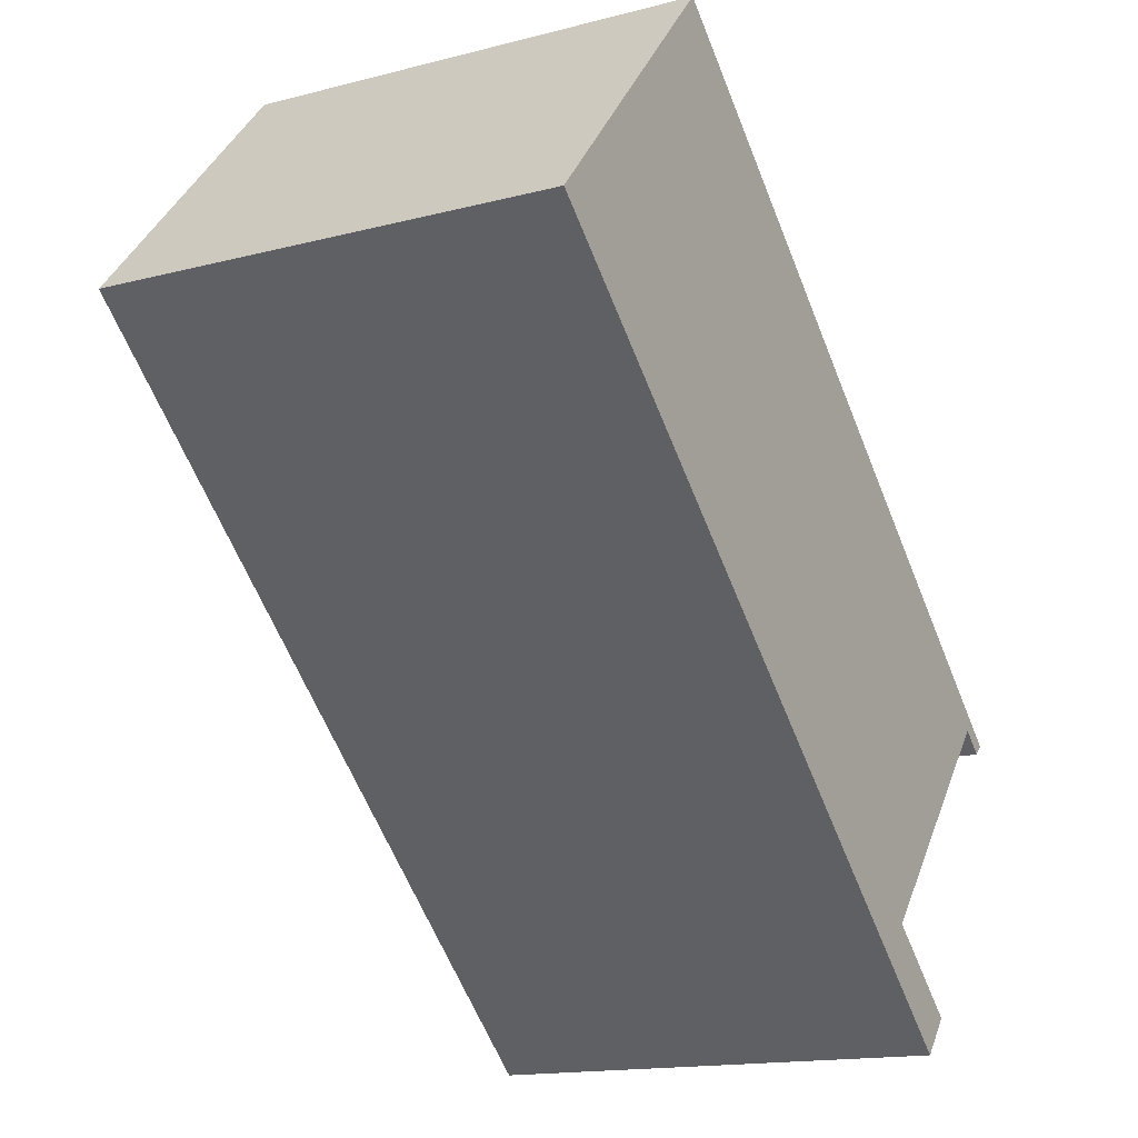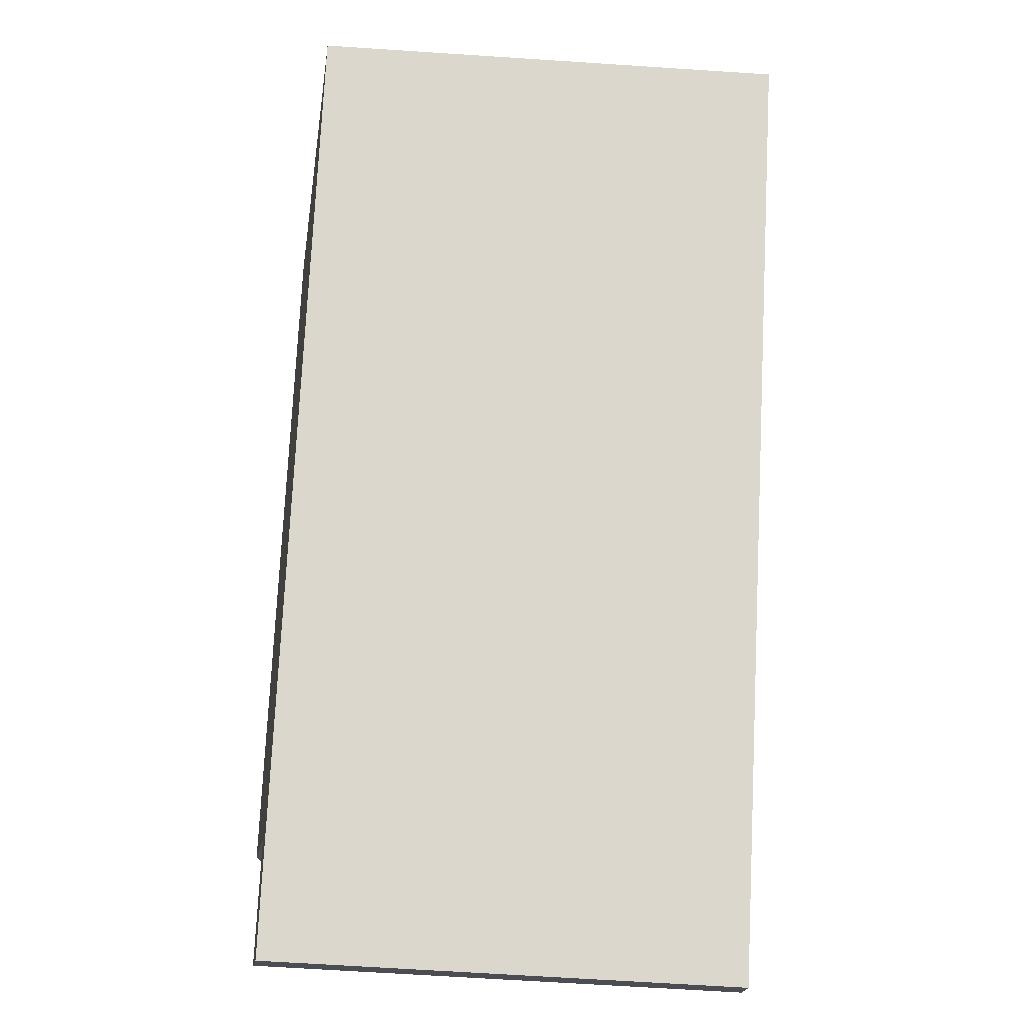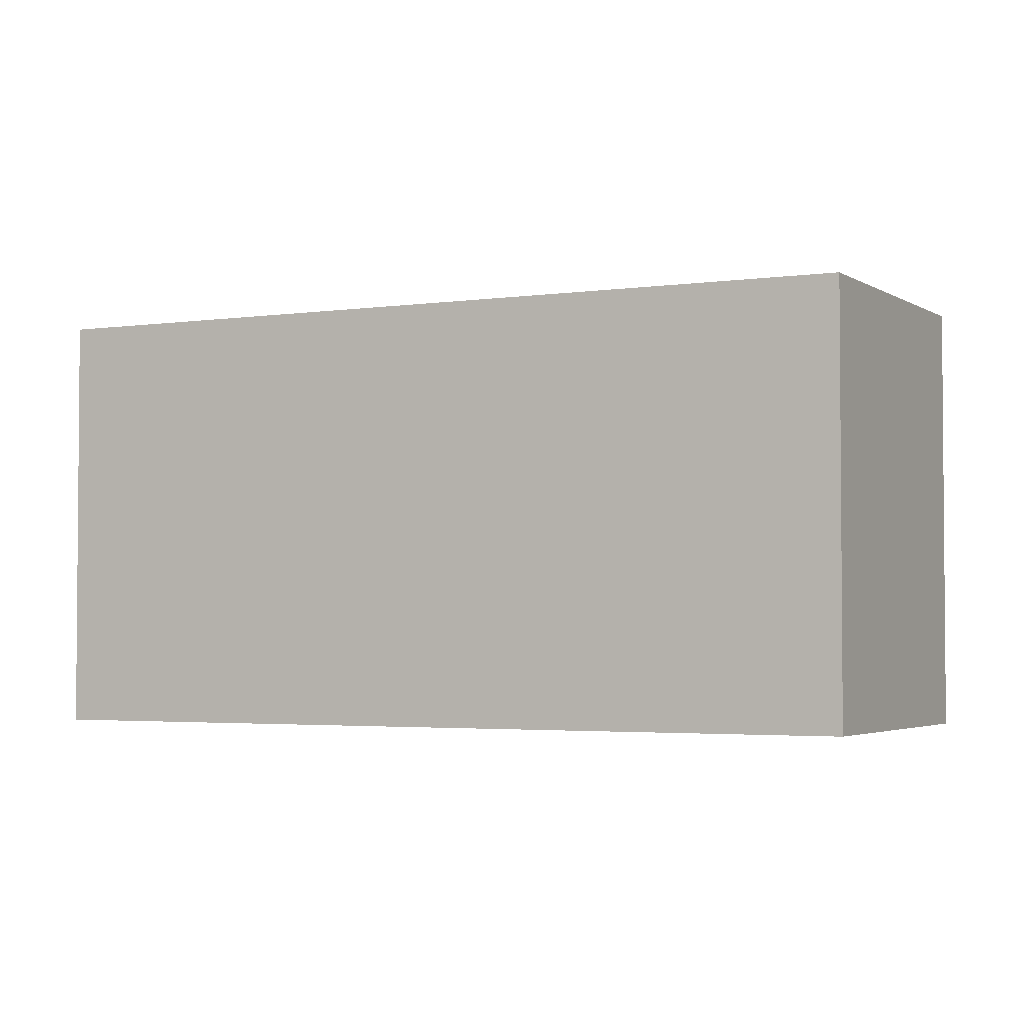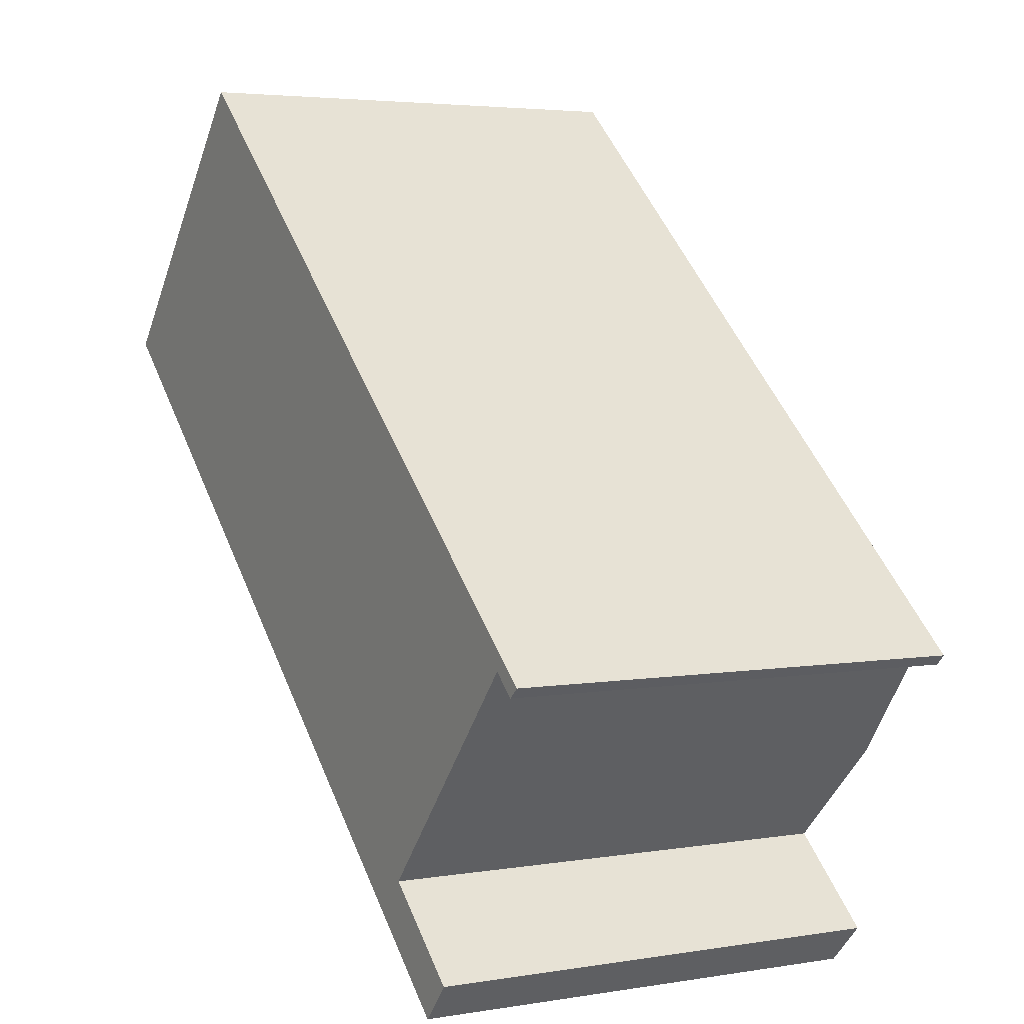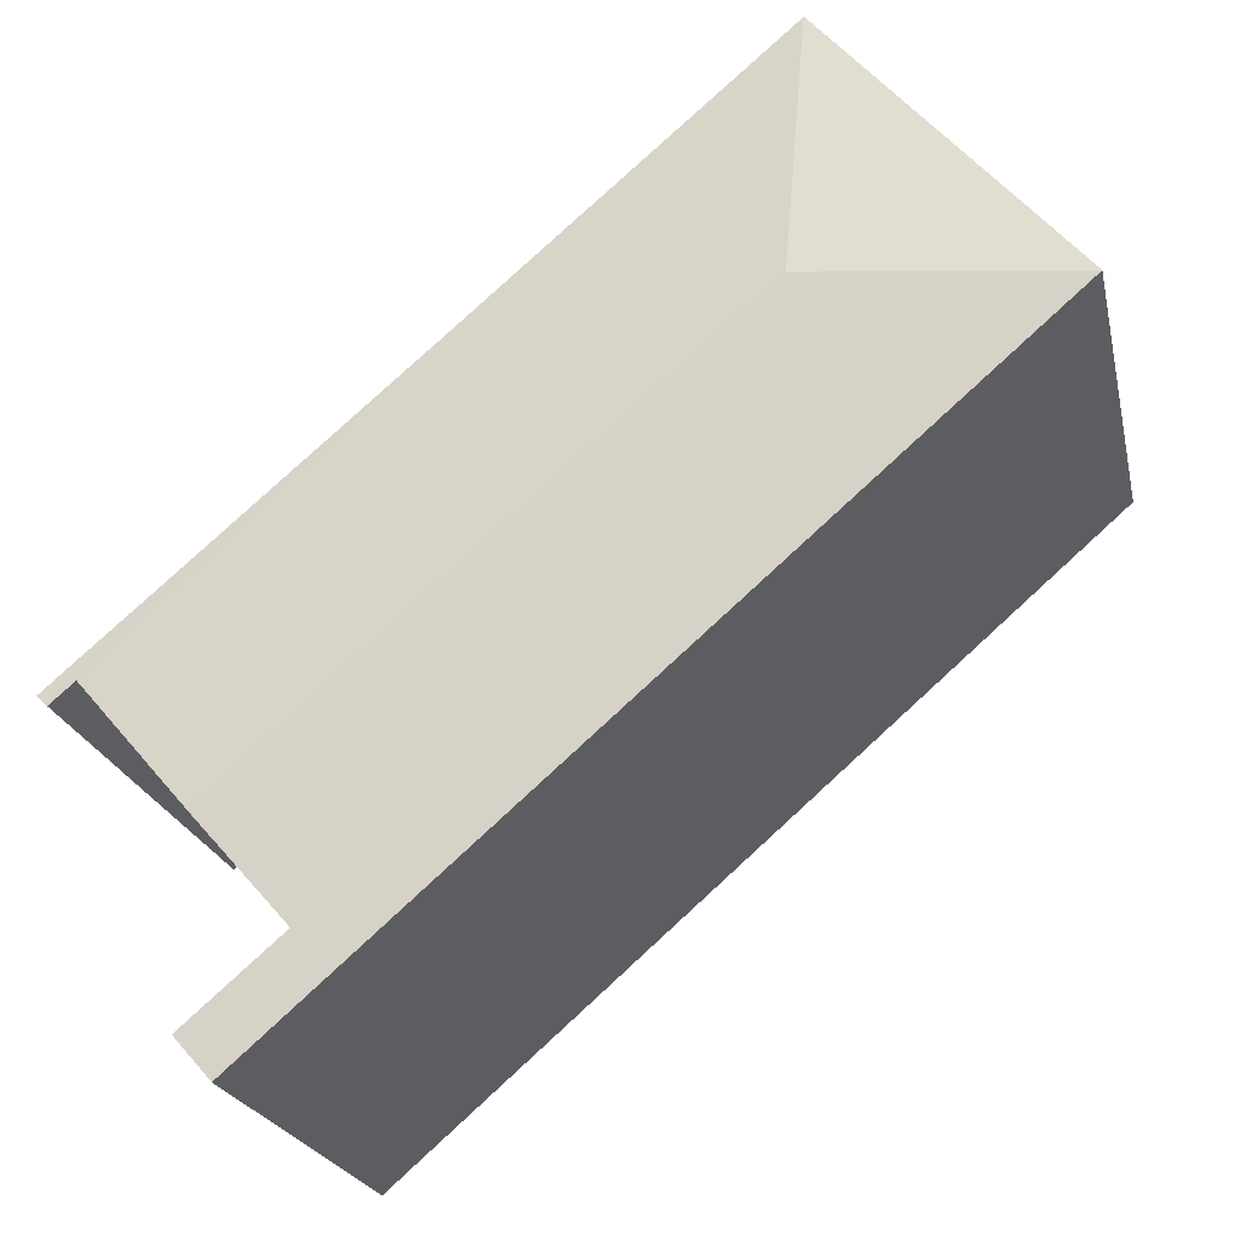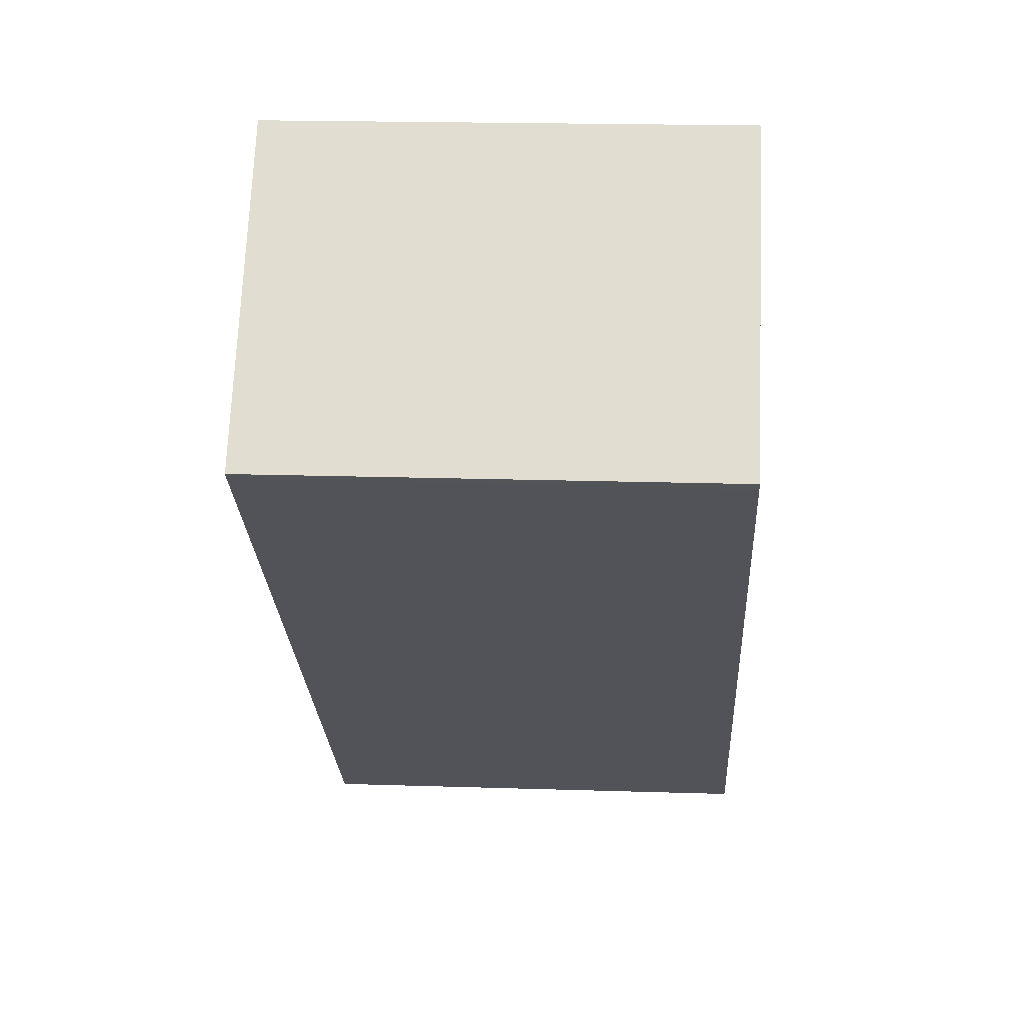
<metadata>
{"format":"obj","ext":"obj","renderer":"f3d","projection":"perspective","resolution":1024,"background":"white","views":[{"elev":-15.3,"azim":-60.9,"up":"+Z"},{"elev":-65.4,"azim":-93.8,"up":"+Z"},{"elev":-3.0,"azim":-111.8,"up":"+Y"},{"elev":3.9,"azim":60.9,"up":"+Z"},{"elev":-21.8,"azim":-167.9,"up":"+Z"},{"elev":18.4,"azim":-86.4,"up":"+Z"}]}
</metadata>
<code>
v  12.16 23.23 0.824
v  11.29 22.34 12.98
v  11.31 22.34 12.96
v  7.881 22.34 9.06
v  0 22.34 1.368e-15
v  0.024 22.34 -0.021
v  42.01 22.41 -14.65
v  41.4 22.34 -13.17
v  42.54 22.34 -14.16
v  40.93 22.41 -13.71
v  26.36 22.34 -0.164
v  40.87 22.41 -13.66
v  35.66 23.23 -19.62
v  34.41 22.33 -30.01
v  31.62 22.58 -24.41
v  35.98 22.58 -28.19
v  31.54 22.58 -24.34
v  0.211 22.34 -0.185
v  0.496 22.34 -0.434
v  30.05 22.33 -26.21
v  34.41 1.838e-15 -30.01
v  30.05 1.605e-15 -26.21
v  0.496 2.657e-17 -0.434
v  0.024 1.286e-18 -0.021
v  0 0 0
v  0.211 1.133e-17 -0.185
v  42.01 8.969e-16 -14.65
v  40.87 8.364e-16 -13.66
v  40.93 8.396e-16 -13.71
v  11.29 -7.947e-16 12.98
v  7.881 -5.548e-16 9.06
v  11.31 -7.934e-16 12.96
v  26.36 1.004e-17 -0.164
v  41.4 8.066e-16 -13.17
v  42.54 8.673e-16 -14.16
v  31.54 1.49e-15 -24.34
v  35.98 1.726e-15 -28.19
v  31.62 1.495e-15 -24.41
v  35.66 1.201e-15 -19.62
g defaultobject
f 1 2 3
f 2 1 4
f 4 1 5
f 5 1 6
f 7 8 9
f 8 7 10
f 8 10 11
f 11 10 12
f 11 12 13
f 11 13 1
f 11 1 3
f 14 15 16
f 15 14 17
f 17 14 6
f 6 14 18
f 18 14 19
f 19 14 20
f 13 6 1
f 6 13 17
f 21 20 14
f 20 21 19
f 19 21 22
f 19 22 23
f 19 23 18
f 18 23 6
f 6 23 5
f 5 23 24
f 5 24 25
f 24 23 26
f 27 10 7
f 10 27 12
f 12 27 28
f 28 27 29
f 25 4 5
f 4 25 2
f 2 25 30
f 30 25 31
f 30 3 2
f 3 30 11
f 11 30 8
f 8 30 32
f 8 32 33
f 8 33 9
f 9 33 34
f 9 34 35
f 36 15 17
f 15 36 16
f 16 36 37
f 37 36 38
f 9 27 7
f 27 9 35
f 28 13 12
f 13 28 17
f 17 28 36
f 36 28 39
f 37 14 16
f 14 37 21
f 34 27 35
f 27 34 29
f 29 34 33
f 29 33 28
f 28 33 39
f 39 33 36
f 36 33 22
f 22 33 23
f 23 33 32
f 23 32 30
f 23 30 31
f 23 31 25
f 23 25 24
f 23 24 26
f 38 21 37
f 21 38 22
f 22 38 36

</code>
